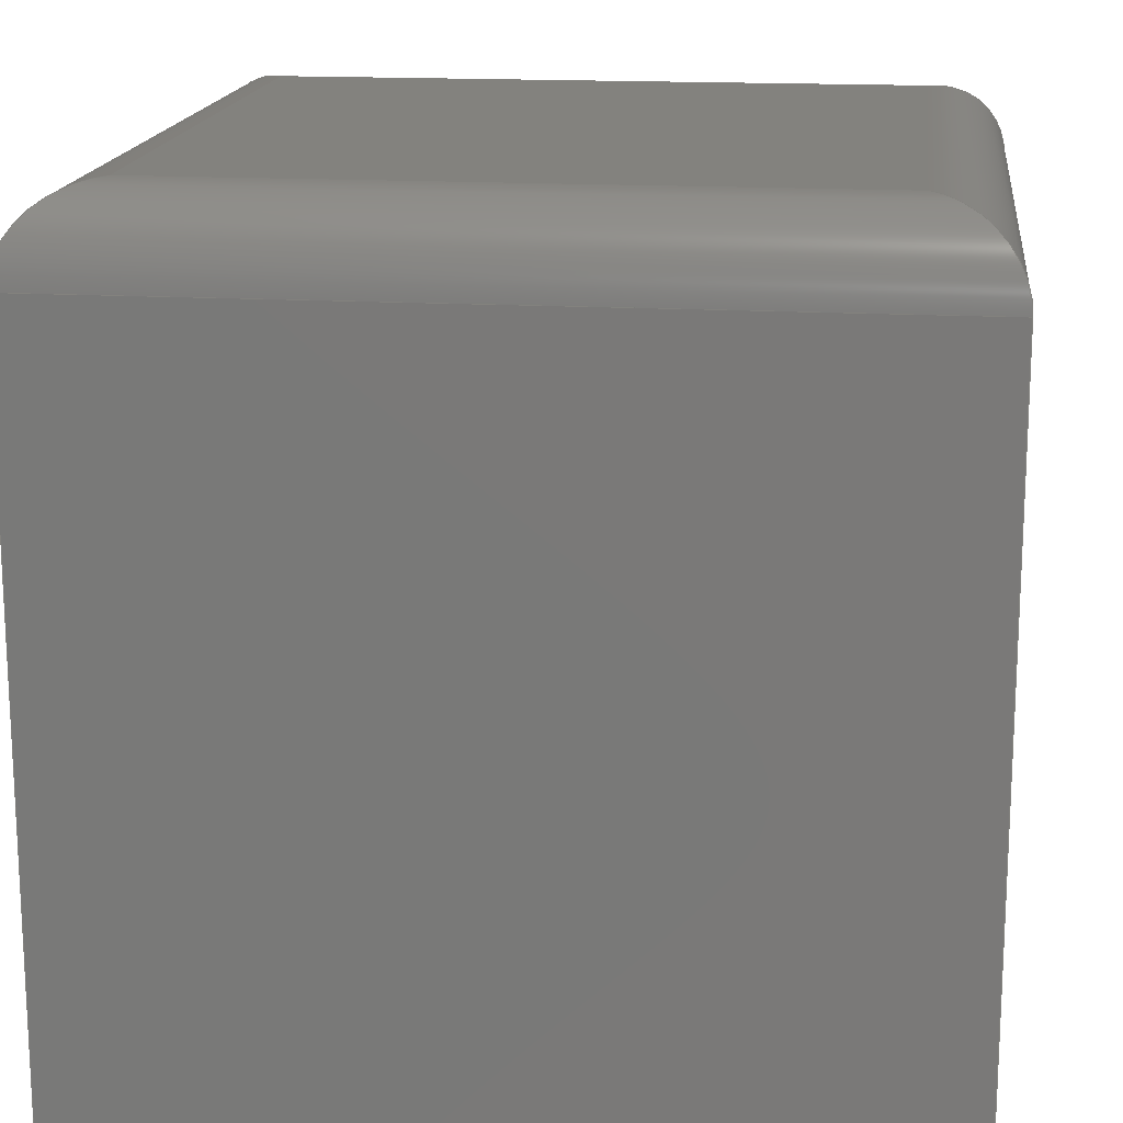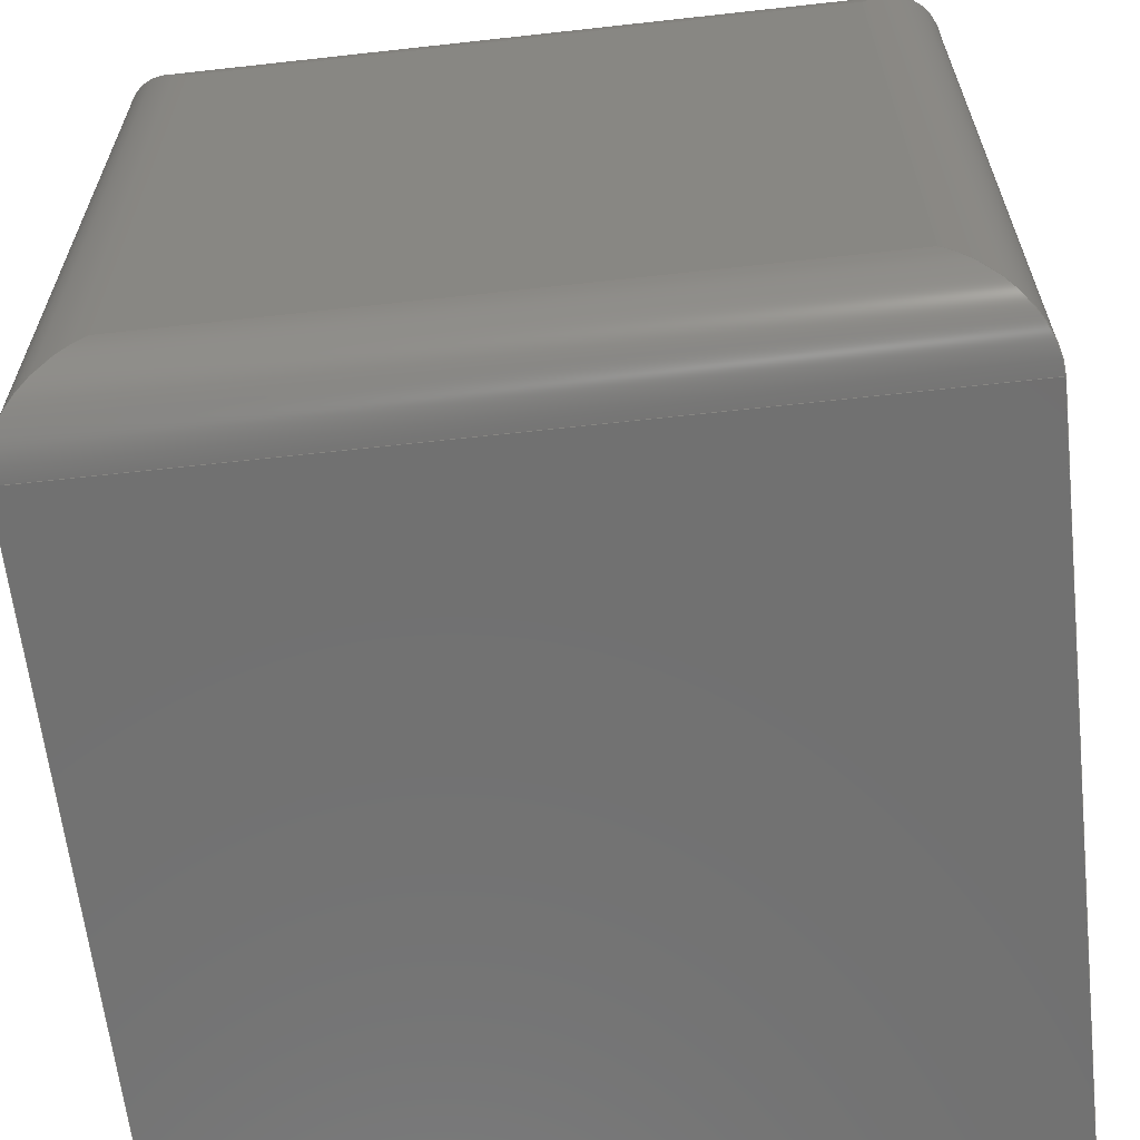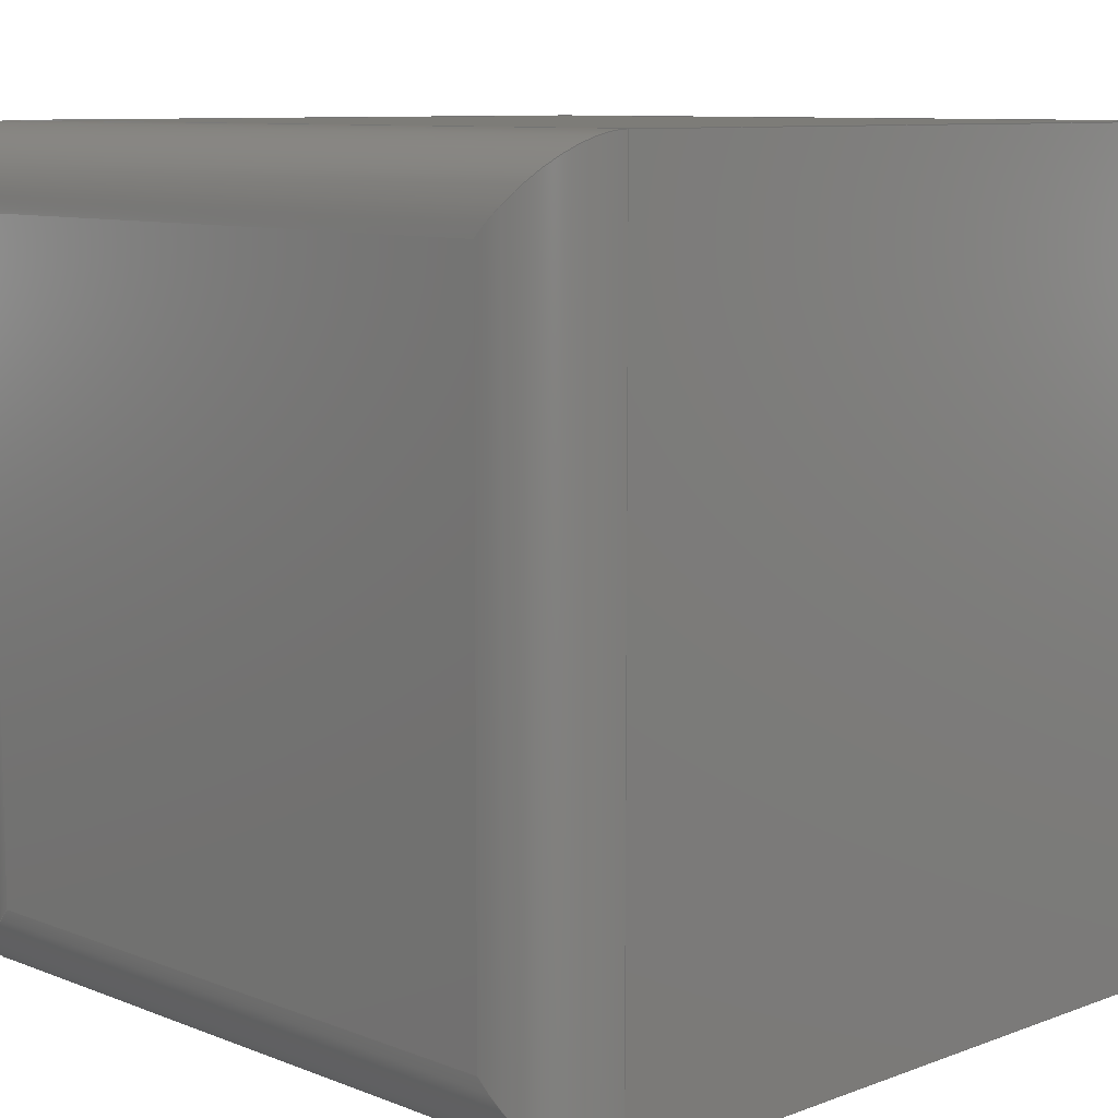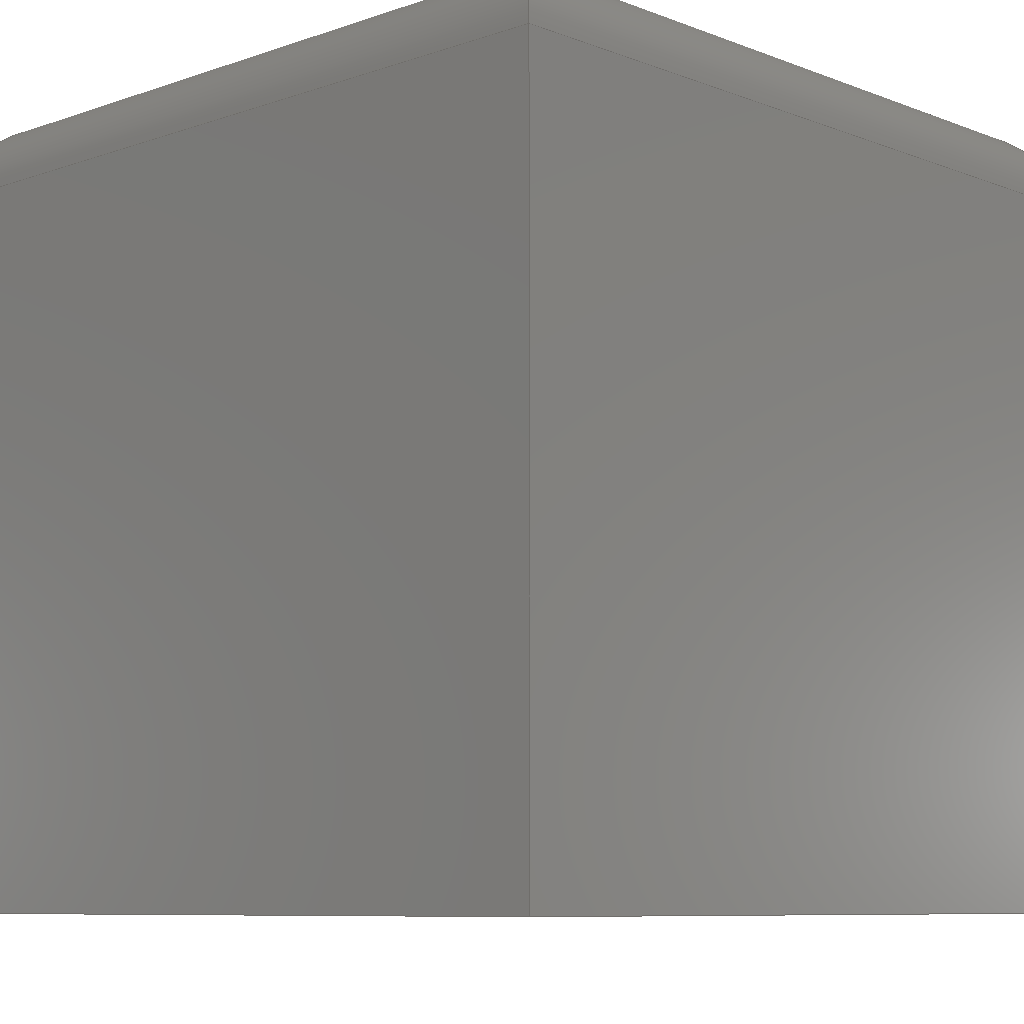
<metadata>
{"format":"step","ext":"step","renderer":"f3d","projection":"perspective","resolution":1024,"background":"white","views":[{"elev":16.4,"azim":96.8,"up":"+Z"},{"elev":-63.0,"azim":6.4,"up":"+Y"},{"elev":9.2,"azim":45.7,"up":"+Y"},{"elev":-8.3,"azim":-136.4,"up":"+Z"}]}
</metadata>
<code>
ISO-10303-21;
DATA;
#1 = APPLICATION_PROTOCOL_DEFINITION('international standard',
  'config_control_design',1994,#2);
#2 = APPLICATION_CONTEXT(
'configuration controlled 3D designs of mechanical parts and assemblies'
  );
#3 = SHAPE_DEFINITION_REPRESENTATION(#4,#10);
#4 = PRODUCT_DEFINITION_SHAPE('','',#5);
#5 = PRODUCT_DEFINITION('design','',#6,#9);
#6 = PRODUCT_DEFINITION_FORMATION_WITH_SPECIFIED_SOURCE('','',#7,
  .NOT_KNOWN.);
#7 = PRODUCT('Fillet','Fillet','',(#8));
#8 = MECHANICAL_CONTEXT('',#2,'mechanical');
#9 = DESIGN_CONTEXT('',#2,'design');
#10 = ADVANCED_BREP_SHAPE_REPRESENTATION('',(#11,#15),#265);
#11 = AXIS2_PLACEMENT_3D('',#12,#13,#14);
#12 = CARTESIAN_POINT('',(0,0,0));
#13 = DIRECTION('',(0,0,1));
#14 = DIRECTION('',(1,0,-0));
#15 = MANIFOLD_SOLID_BREP('',#16);
#16 = CLOSED_SHELL('',(#17,#57,#88,#121,#145,#169,#186,#211,#235,#253));
#17 = ADVANCED_FACE('',(#18),#52,.F.);
#18 = FACE_BOUND('',#19,.F.);
#19 = EDGE_LOOP('',(#20,#30,#38,#46));
#20 = ORIENTED_EDGE('',*,*,#21,.F.);
#21 = EDGE_CURVE('',#22,#24,#26,.T.);
#22 = VERTEX_POINT('',#23);
#23 = CARTESIAN_POINT('',(0,0,0));
#24 = VERTEX_POINT('',#25);
#25 = CARTESIAN_POINT('',(-2.22e-16,0,9));
#26 = LINE('',#27,#28);
#27 = CARTESIAN_POINT('',(0,0,0));
#28 = VECTOR('',#29,1);
#29 = DIRECTION('',(0,0,1));
#30 = ORIENTED_EDGE('',*,*,#31,.T.);
#31 = EDGE_CURVE('',#22,#32,#34,.T.);
#32 = VERTEX_POINT('',#33);
#33 = CARTESIAN_POINT('',(0,10,0));
#34 = LINE('',#35,#36);
#35 = CARTESIAN_POINT('',(0,0,0));
#36 = VECTOR('',#37,1);
#37 = DIRECTION('',(0,1,0));
#38 = ORIENTED_EDGE('',*,*,#39,.T.);
#39 = EDGE_CURVE('',#32,#40,#42,.T.);
#40 = VERTEX_POINT('',#41);
#41 = CARTESIAN_POINT('',(-2.22e-16,10,9));
#42 = LINE('',#43,#44);
#43 = CARTESIAN_POINT('',(0,10,0));
#44 = VECTOR('',#45,1);
#45 = DIRECTION('',(0,0,1));
#46 = ORIENTED_EDGE('',*,*,#47,.F.);
#47 = EDGE_CURVE('',#24,#40,#48,.T.);
#48 = LINE('',#49,#50);
#49 = CARTESIAN_POINT('',(-2.22e-16,0,9));
#50 = VECTOR('',#51,1);
#51 = DIRECTION('',(0,1,0));
#52 = PLANE('',#53);
#53 = AXIS2_PLACEMENT_3D('',#54,#55,#56);
#54 = CARTESIAN_POINT('',(0,0,0));
#55 = DIRECTION('',(1,0,0));
#56 = DIRECTION('',(0,0,1));
#57 = ADVANCED_FACE('',(#58),#83,.F.);
#58 = FACE_BOUND('',#59,.F.);
#59 = EDGE_LOOP('',(#60,#70,#76,#77));
#60 = ORIENTED_EDGE('',*,*,#61,.F.);
#61 = EDGE_CURVE('',#62,#64,#66,.T.);
#62 = VERTEX_POINT('',#63);
#63 = CARTESIAN_POINT('',(10,0,0));
#64 = VERTEX_POINT('',#65);
#65 = CARTESIAN_POINT('',(10,0,9));
#66 = LINE('',#67,#68);
#67 = CARTESIAN_POINT('',(10,0,0));
#68 = VECTOR('',#69,1);
#69 = DIRECTION('',(0,0,1));
#70 = ORIENTED_EDGE('',*,*,#71,.F.);
#71 = EDGE_CURVE('',#22,#62,#72,.T.);
#72 = LINE('',#73,#74);
#73 = CARTESIAN_POINT('',(0,0,0));
#74 = VECTOR('',#75,1);
#75 = DIRECTION('',(1,0,0));
#76 = ORIENTED_EDGE('',*,*,#21,.T.);
#77 = ORIENTED_EDGE('',*,*,#78,.T.);
#78 = EDGE_CURVE('',#24,#64,#79,.T.);
#79 = LINE('',#80,#81);
#80 = CARTESIAN_POINT('',(0,-2.22e-16,9));
#81 = VECTOR('',#82,1);
#82 = DIRECTION('',(1,0,0));
#83 = PLANE('',#84);
#84 = AXIS2_PLACEMENT_3D('',#85,#86,#87);
#85 = CARTESIAN_POINT('',(0,0,0));
#86 = DIRECTION('',(0,1,0));
#87 = DIRECTION('',(0,0,1));
#88 = ADVANCED_FACE('',(#89),#116,.T.);
#89 = FACE_BOUND('',#90,.T.);
#90 = EDGE_LOOP('',(#91,#100,#108,#115));
#91 = ORIENTED_EDGE('',*,*,#92,.T.);
#92 = EDGE_CURVE('',#24,#93,#95,.T.);
#93 = VERTEX_POINT('',#94);
#94 = CARTESIAN_POINT('',(1,1,10));
#95 = ELLIPSE('',#96,1.414,1);
#96 = AXIS2_PLACEMENT_3D('',#97,#98,#99);
#97 = CARTESIAN_POINT('',(1,1,9));
#98 = DIRECTION('',(-0.7071,0.7071,0));
#99 = DIRECTION('',(0.7071,0.7071,0));
#100 = ORIENTED_EDGE('',*,*,#101,.T.);
#101 = EDGE_CURVE('',#93,#102,#104,.T.);
#102 = VERTEX_POINT('',#103);
#103 = CARTESIAN_POINT('',(1,9,10));
#104 = LINE('',#105,#106);
#105 = CARTESIAN_POINT('',(1,0,10));
#106 = VECTOR('',#107,1);
#107 = DIRECTION('',(0,1,0));
#108 = ORIENTED_EDGE('',*,*,#109,.F.);
#109 = EDGE_CURVE('',#40,#102,#110,.T.);
#110 = ELLIPSE('',#111,1.414,1);
#111 = AXIS2_PLACEMENT_3D('',#112,#113,#114);
#112 = CARTESIAN_POINT('',(1,9,9));
#113 = DIRECTION('',(0.7071,0.7071,0));
#114 = DIRECTION('',(-0.7071,0.7071,0));
#115 = ORIENTED_EDGE('',*,*,#47,.F.);
#116 = CYLINDRICAL_SURFACE('',#117,1);
#117 = AXIS2_PLACEMENT_3D('',#118,#119,#120);
#118 = CARTESIAN_POINT('',(1,0,9));
#119 = DIRECTION('',(0,1,0));
#120 = DIRECTION('',(-1,0,0));
#121 = ADVANCED_FACE('',(#122),#140,.F.);
#122 = FACE_BOUND('',#123,.F.);
#123 = EDGE_LOOP('',(#124,#125,#126,#134));
#124 = ORIENTED_EDGE('',*,*,#31,.F.);
#125 = ORIENTED_EDGE('',*,*,#71,.T.);
#126 = ORIENTED_EDGE('',*,*,#127,.T.);
#127 = EDGE_CURVE('',#62,#128,#130,.T.);
#128 = VERTEX_POINT('',#129);
#129 = CARTESIAN_POINT('',(10,10,0));
#130 = LINE('',#131,#132);
#131 = CARTESIAN_POINT('',(10,0,0));
#132 = VECTOR('',#133,1);
#133 = DIRECTION('',(0,1,0));
#134 = ORIENTED_EDGE('',*,*,#135,.F.);
#135 = EDGE_CURVE('',#32,#128,#136,.T.);
#136 = LINE('',#137,#138);
#137 = CARTESIAN_POINT('',(0,10,0));
#138 = VECTOR('',#139,1);
#139 = DIRECTION('',(1,0,0));
#140 = PLANE('',#141);
#141 = AXIS2_PLACEMENT_3D('',#142,#143,#144);
#142 = CARTESIAN_POINT('',(0,0,0));
#143 = DIRECTION('',(0,0,1));
#144 = DIRECTION('',(1,0,0));
#145 = ADVANCED_FACE('',(#146),#164,.T.);
#146 = FACE_BOUND('',#147,.T.);
#147 = EDGE_LOOP('',(#148,#156,#157,#158));
#148 = ORIENTED_EDGE('',*,*,#149,.F.);
#149 = EDGE_CURVE('',#128,#150,#152,.T.);
#150 = VERTEX_POINT('',#151);
#151 = CARTESIAN_POINT('',(10,10,9));
#152 = LINE('',#153,#154);
#153 = CARTESIAN_POINT('',(10,10,0));
#154 = VECTOR('',#155,1);
#155 = DIRECTION('',(0,0,1));
#156 = ORIENTED_EDGE('',*,*,#135,.F.);
#157 = ORIENTED_EDGE('',*,*,#39,.T.);
#158 = ORIENTED_EDGE('',*,*,#159,.T.);
#159 = EDGE_CURVE('',#40,#150,#160,.T.);
#160 = LINE('',#161,#162);
#161 = CARTESIAN_POINT('',(0,10,9));
#162 = VECTOR('',#163,1);
#163 = DIRECTION('',(1,0,0));
#164 = PLANE('',#165);
#165 = AXIS2_PLACEMENT_3D('',#166,#167,#168);
#166 = CARTESIAN_POINT('',(0,10,0));
#167 = DIRECTION('',(0,1,0));
#168 = DIRECTION('',(0,0,1));
#169 = ADVANCED_FACE('',(#170),#181,.T.);
#170 = FACE_BOUND('',#171,.T.);
#171 = EDGE_LOOP('',(#172,#173,#174,#175));
#172 = ORIENTED_EDGE('',*,*,#61,.F.);
#173 = ORIENTED_EDGE('',*,*,#127,.T.);
#174 = ORIENTED_EDGE('',*,*,#149,.T.);
#175 = ORIENTED_EDGE('',*,*,#176,.F.);
#176 = EDGE_CURVE('',#64,#150,#177,.T.);
#177 = LINE('',#178,#179);
#178 = CARTESIAN_POINT('',(10,0,9));
#179 = VECTOR('',#180,1);
#180 = DIRECTION('',(0,1,0));
#181 = PLANE('',#182);
#182 = AXIS2_PLACEMENT_3D('',#183,#184,#185);
#183 = CARTESIAN_POINT('',(10,0,0));
#184 = DIRECTION('',(1,0,0));
#185 = DIRECTION('',(0,0,1));
#186 = ADVANCED_FACE('',(#187),#206,.T.);
#187 = FACE_BOUND('',#188,.F.);
#188 = EDGE_LOOP('',(#189,#190,#198,#205));
#189 = ORIENTED_EDGE('',*,*,#92,.T.);
#190 = ORIENTED_EDGE('',*,*,#191,.T.);
#191 = EDGE_CURVE('',#93,#192,#194,.T.);
#192 = VERTEX_POINT('',#193);
#193 = CARTESIAN_POINT('',(9,1,10));
#194 = LINE('',#195,#196);
#195 = CARTESIAN_POINT('',(0,1,10));
#196 = VECTOR('',#197,1);
#197 = DIRECTION('',(1,0,0));
#198 = ORIENTED_EDGE('',*,*,#199,.F.);
#199 = EDGE_CURVE('',#64,#192,#200,.T.);
#200 = ELLIPSE('',#201,1.414,1);
#201 = AXIS2_PLACEMENT_3D('',#202,#203,#204);
#202 = CARTESIAN_POINT('',(9,1,9));
#203 = DIRECTION('',(-0.7071,-0.7071,-0));
#204 = DIRECTION('',(-0.7071,0.7071,0));
#205 = ORIENTED_EDGE('',*,*,#78,.F.);
#206 = CYLINDRICAL_SURFACE('',#207,1);
#207 = AXIS2_PLACEMENT_3D('',#208,#209,#210);
#208 = CARTESIAN_POINT('',(0,1,9));
#209 = DIRECTION('',(1,0,0));
#210 = DIRECTION('',(0,-1,0));
#211 = ADVANCED_FACE('',(#212),#230,.T.);
#212 = FACE_BOUND('',#213,.T.);
#213 = EDGE_LOOP('',(#214,#215,#216,#224));
#214 = ORIENTED_EDGE('',*,*,#101,.F.);
#215 = ORIENTED_EDGE('',*,*,#191,.T.);
#216 = ORIENTED_EDGE('',*,*,#217,.T.);
#217 = EDGE_CURVE('',#192,#218,#220,.T.);
#218 = VERTEX_POINT('',#219);
#219 = CARTESIAN_POINT('',(9,9,10));
#220 = LINE('',#221,#222);
#221 = CARTESIAN_POINT('',(9,0,10));
#222 = VECTOR('',#223,1);
#223 = DIRECTION('',(0,1,0));
#224 = ORIENTED_EDGE('',*,*,#225,.F.);
#225 = EDGE_CURVE('',#102,#218,#226,.T.);
#226 = LINE('',#227,#228);
#227 = CARTESIAN_POINT('',(0,9,10));
#228 = VECTOR('',#229,1);
#229 = DIRECTION('',(1,0,0));
#230 = PLANE('',#231);
#231 = AXIS2_PLACEMENT_3D('',#232,#233,#234);
#232 = CARTESIAN_POINT('',(0,0,10));
#233 = DIRECTION('',(0,0,1));
#234 = DIRECTION('',(1,0,0));
#235 = ADVANCED_FACE('',(#236),#248,.T.);
#236 = FACE_BOUND('',#237,.T.);
#237 = EDGE_LOOP('',(#238,#239,#240,#247));
#238 = ORIENTED_EDGE('',*,*,#109,.T.);
#239 = ORIENTED_EDGE('',*,*,#225,.T.);
#240 = ORIENTED_EDGE('',*,*,#241,.F.);
#241 = EDGE_CURVE('',#150,#218,#242,.T.);
#242 = ELLIPSE('',#243,1.414,1);
#243 = AXIS2_PLACEMENT_3D('',#244,#245,#246);
#244 = CARTESIAN_POINT('',(9,9,9));
#245 = DIRECTION('',(0.7071,-0.7071,-0));
#246 = DIRECTION('',(0.7071,0.7071,0));
#247 = ORIENTED_EDGE('',*,*,#159,.F.);
#248 = CYLINDRICAL_SURFACE('',#249,1);
#249 = AXIS2_PLACEMENT_3D('',#250,#251,#252);
#250 = CARTESIAN_POINT('',(0,9,9));
#251 = DIRECTION('',(1,0,0));
#252 = DIRECTION('',(-0,1,0));
#253 = ADVANCED_FACE('',(#254),#260,.T.);
#254 = FACE_BOUND('',#255,.F.);
#255 = EDGE_LOOP('',(#256,#257,#258,#259));
#256 = ORIENTED_EDGE('',*,*,#199,.T.);
#257 = ORIENTED_EDGE('',*,*,#217,.T.);
#258 = ORIENTED_EDGE('',*,*,#241,.F.);
#259 = ORIENTED_EDGE('',*,*,#176,.F.);
#260 = CYLINDRICAL_SURFACE('',#261,1);
#261 = AXIS2_PLACEMENT_3D('',#262,#263,#264);
#262 = CARTESIAN_POINT('',(9,0,9));
#263 = DIRECTION('',(0,1,0));
#264 = DIRECTION('',(1,0,-0));
#265 = ( GEOMETRIC_REPRESENTATION_CONTEXT(3) 
GLOBAL_UNCERTAINTY_ASSIGNED_CONTEXT((#269)) GLOBAL_UNIT_ASSIGNED_CONTEXT
((#266,#267,#268)) REPRESENTATION_CONTEXT('Context #1',
  '3D Context with UNIT and UNCERTAINTY') );
#266 = ( LENGTH_UNIT() NAMED_UNIT(*) SI_UNIT(.MILLI.,.METRE.) );
#267 = ( NAMED_UNIT(*) PLANE_ANGLE_UNIT() SI_UNIT($,.RADIAN.) );
#268 = ( NAMED_UNIT(*) SI_UNIT($,.STERADIAN.) SOLID_ANGLE_UNIT() );
#269 = UNCERTAINTY_MEASURE_WITH_UNIT(LENGTH_MEASURE(1e-07),#266,
  'distance_accuracy_value','confusion accuracy');
#270 = PRODUCT_RELATED_PRODUCT_CATEGORY('detail',$,(#7));
#271 = PRODUCT_CATEGORY_RELATIONSHIP('','',#272,#270);
#272 = PRODUCT_CATEGORY('part',$);
#273 = CC_DESIGN_PERSON_AND_ORGANIZATION_ASSIGNMENT(#274,#277,(#6,#5));
#274 = PERSON_AND_ORGANIZATION(#275,#276);
#275 = PERSON('IP192.20.56,qwe','','qwe',$,$,$);
#276 = ORGANIZATION('IP192.20.56','Unspecified','');
#277 = PERSON_AND_ORGANIZATION_ROLE('creator');
#278 = CC_DESIGN_PERSON_AND_ORGANIZATION_ASSIGNMENT(#274,#279,(#7));
#279 = PERSON_AND_ORGANIZATION_ROLE('design_owner');
#280 = CC_DESIGN_PERSON_AND_ORGANIZATION_ASSIGNMENT(#274,#281,(#6));
#281 = PERSON_AND_ORGANIZATION_ROLE('design_supplier');
#282 = CC_DESIGN_PERSON_AND_ORGANIZATION_ASSIGNMENT(#274,#283,(#284));
#283 = PERSON_AND_ORGANIZATION_ROLE('classification_officer');
#284 = SECURITY_CLASSIFICATION('','',#285);
#285 = SECURITY_CLASSIFICATION_LEVEL('unclassified');
#286 = CC_DESIGN_SECURITY_CLASSIFICATION(#284,(#6));
#287 = CC_DESIGN_DATE_AND_TIME_ASSIGNMENT(#288,#292,(#5));
#288 = DATE_AND_TIME(#289,#290);
#289 = CALENDAR_DATE(2024,26,8);
#290 = LOCAL_TIME(10,10,$,#291);
#291 = COORDINATED_UNIVERSAL_TIME_OFFSET(3,$,.AHEAD.);
#292 = DATE_TIME_ROLE('creation_date');
#293 = CC_DESIGN_DATE_AND_TIME_ASSIGNMENT(#288,#294,(#284));
#294 = DATE_TIME_ROLE('classification_date');
#295 = CC_DESIGN_APPROVAL(#296,(#6,#5,#284));
#296 = APPROVAL(#297,'');
#297 = APPROVAL_STATUS('not_yet_approved');
#298 = APPROVAL_PERSON_ORGANIZATION(#274,#296,#299);
#299 = APPROVAL_ROLE('approver');
#300 = APPROVAL_DATE_TIME(#288,#296);
#301 = MECHANICAL_DESIGN_GEOMETRIC_PRESENTATION_REPRESENTATION('',(#302)
  ,#265);
#302 = STYLED_ITEM('color',(#303),#15);
#303 = PRESENTATION_STYLE_ASSIGNMENT((#304,#310));
#304 = SURFACE_STYLE_USAGE(.BOTH.,#305);
#305 = SURFACE_SIDE_STYLE('',(#306));
#306 = SURFACE_STYLE_FILL_AREA(#307);
#307 = FILL_AREA_STYLE('',(#308));
#308 = FILL_AREA_STYLE_COLOUR('',#309);
#309 = COLOUR_RGB('',0.8,0.8,0.8);
#310 = CURVE_STYLE('',#311,POSITIVE_LENGTH_MEASURE(0.1),#312);
#311 = DRAUGHTING_PRE_DEFINED_CURVE_FONT('continuous');
#312 = COLOUR_RGB('',0.09804,0.09804,
  0.09804);
ENDSEC;
END-ISO-10303-21;

</code>
